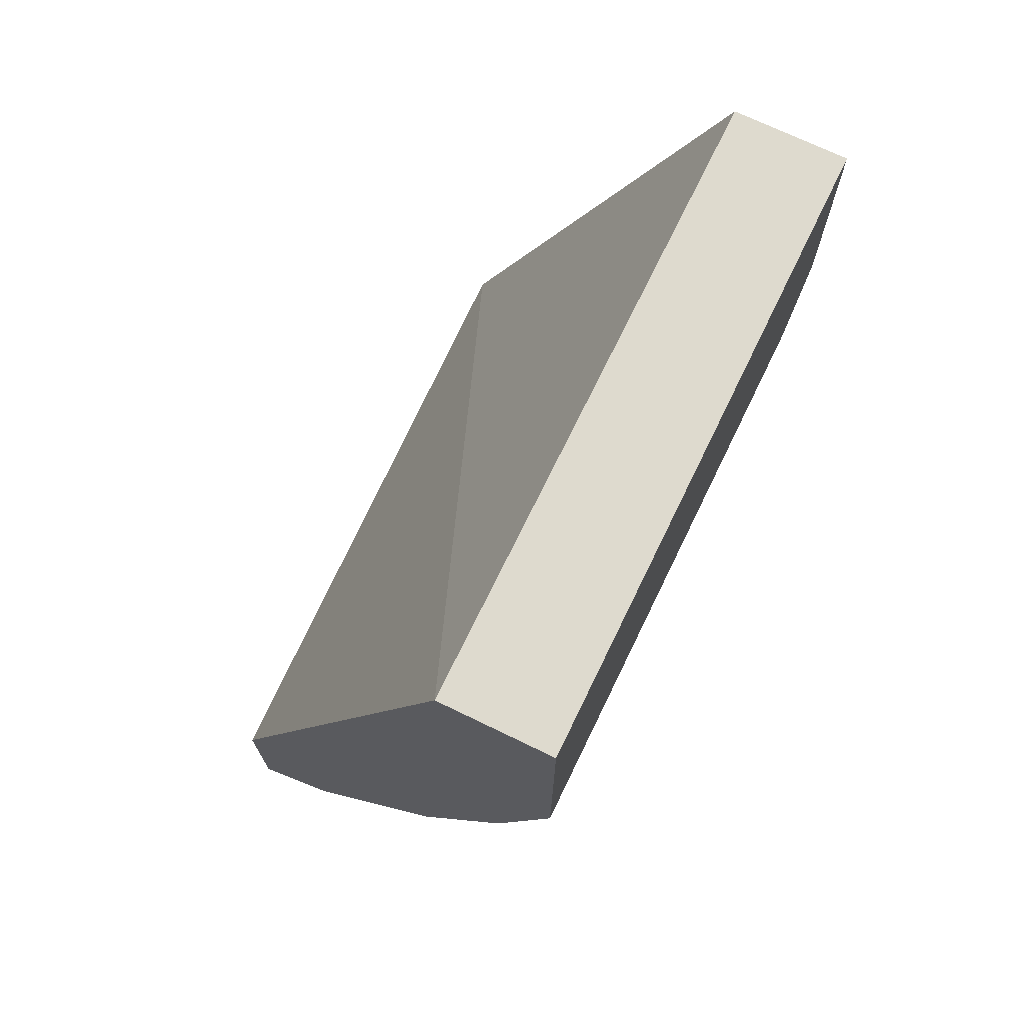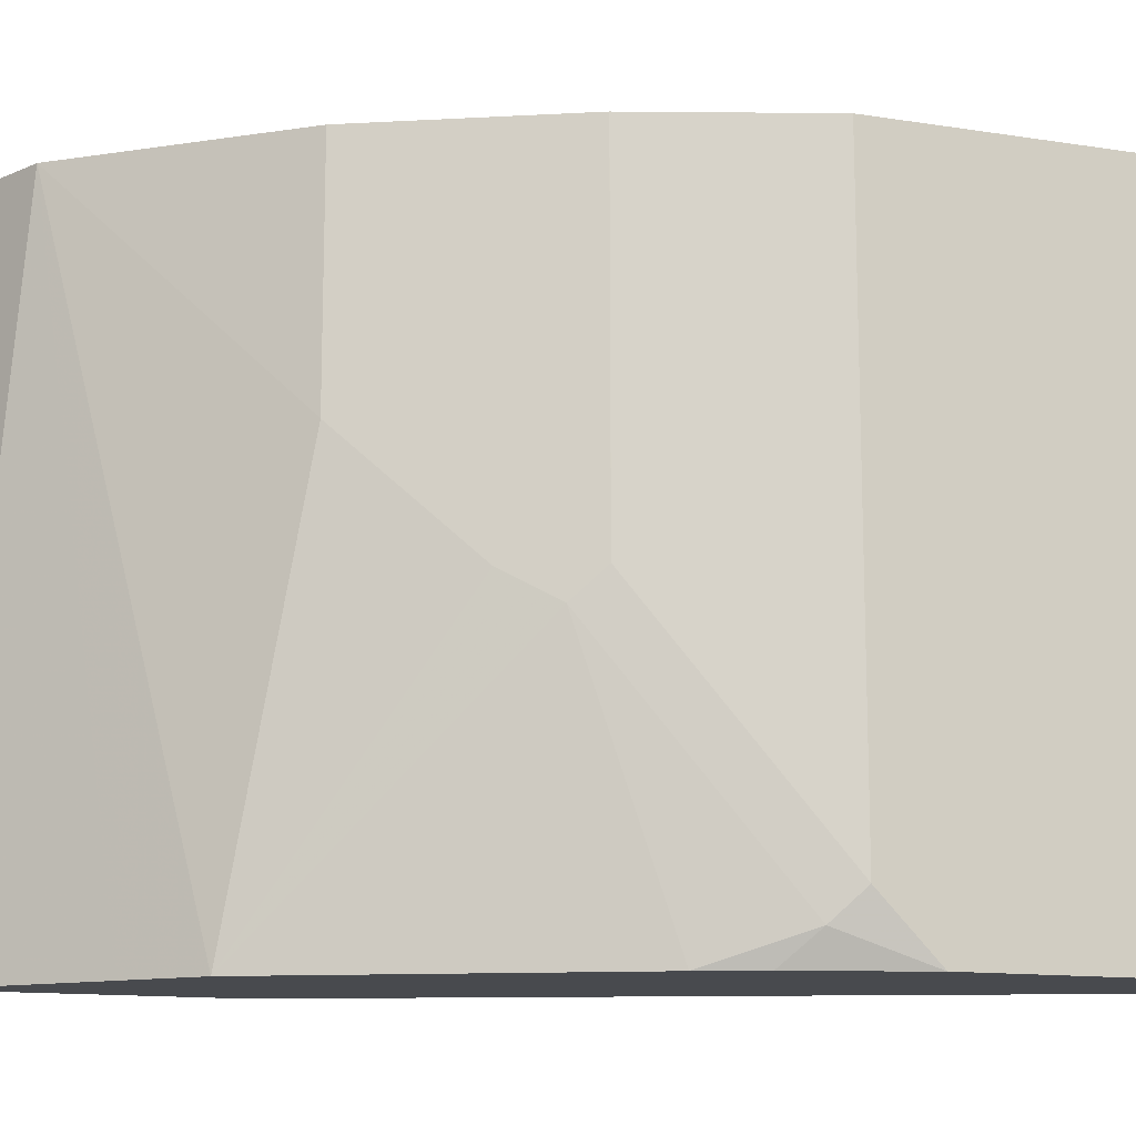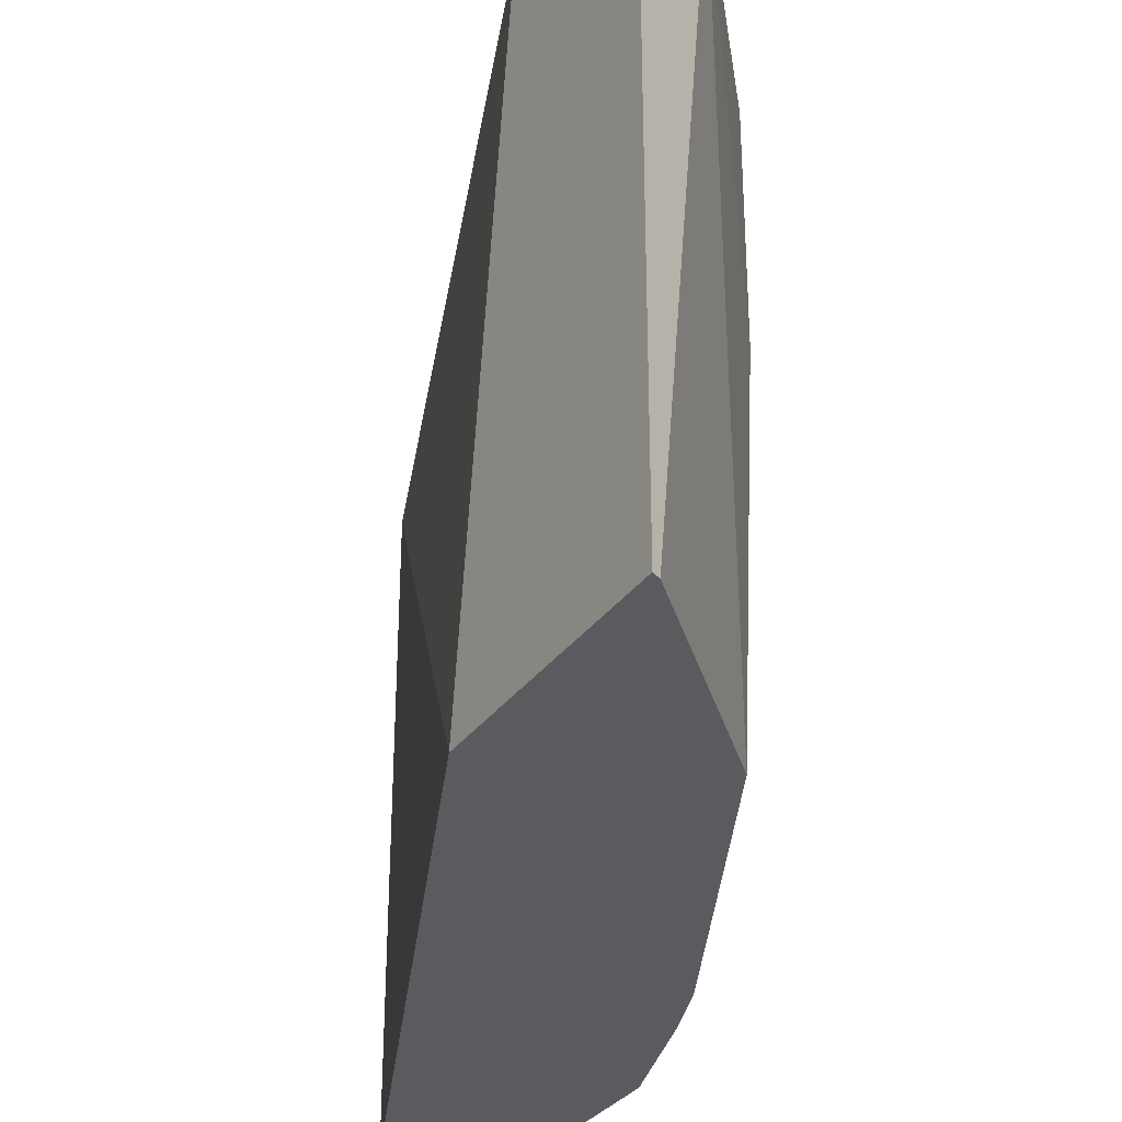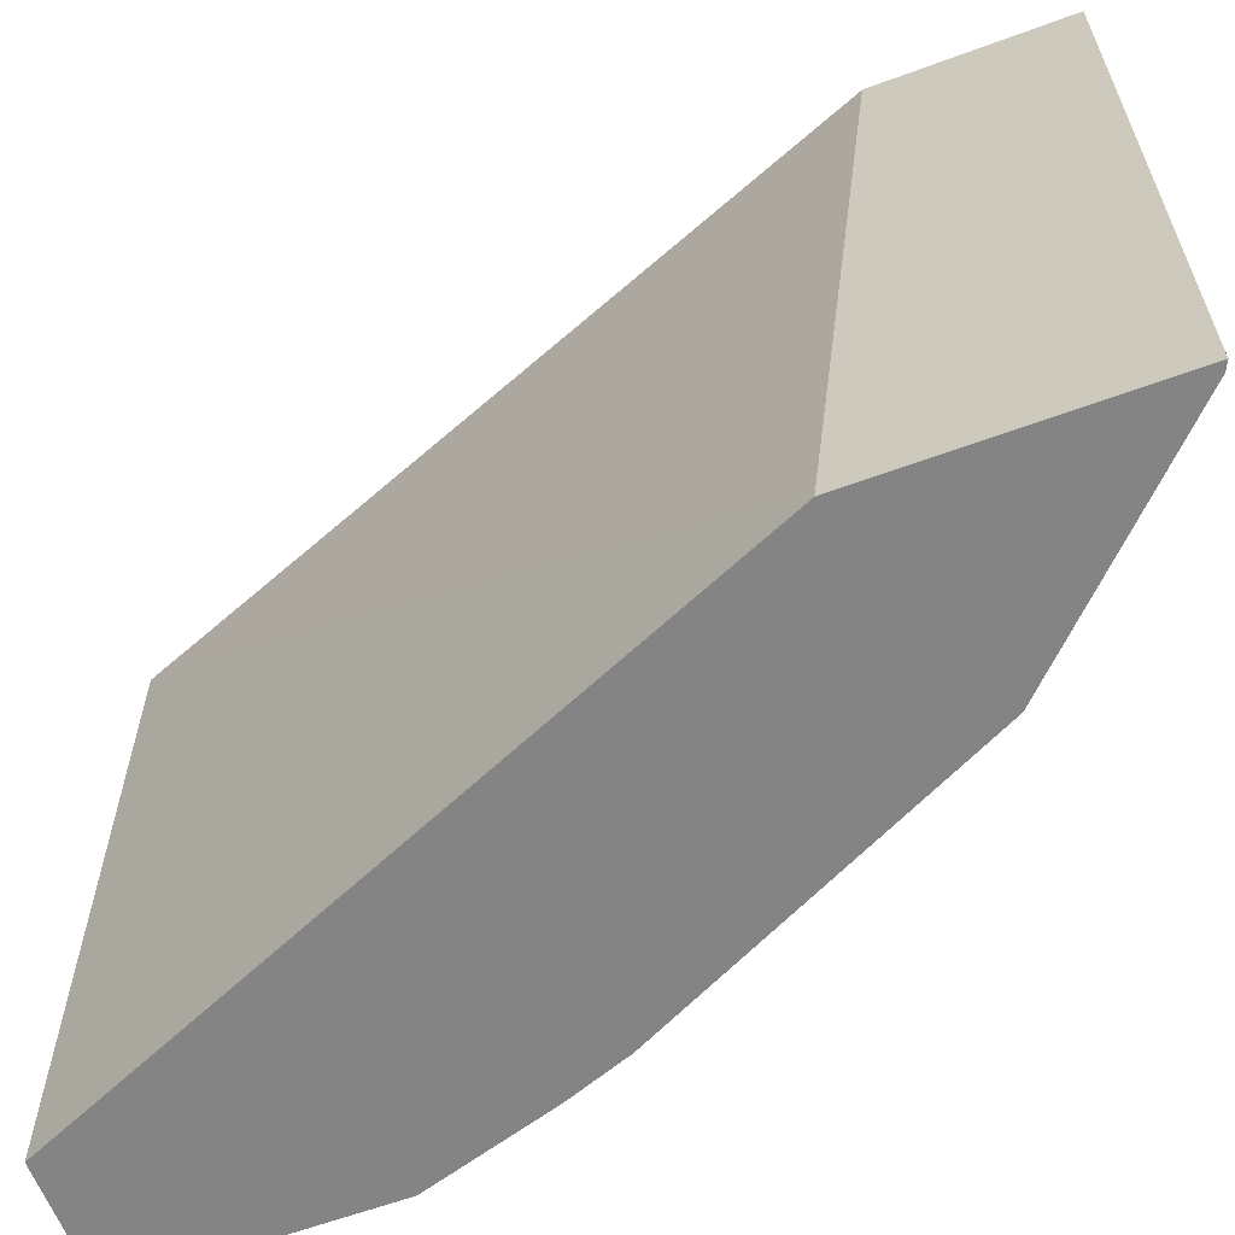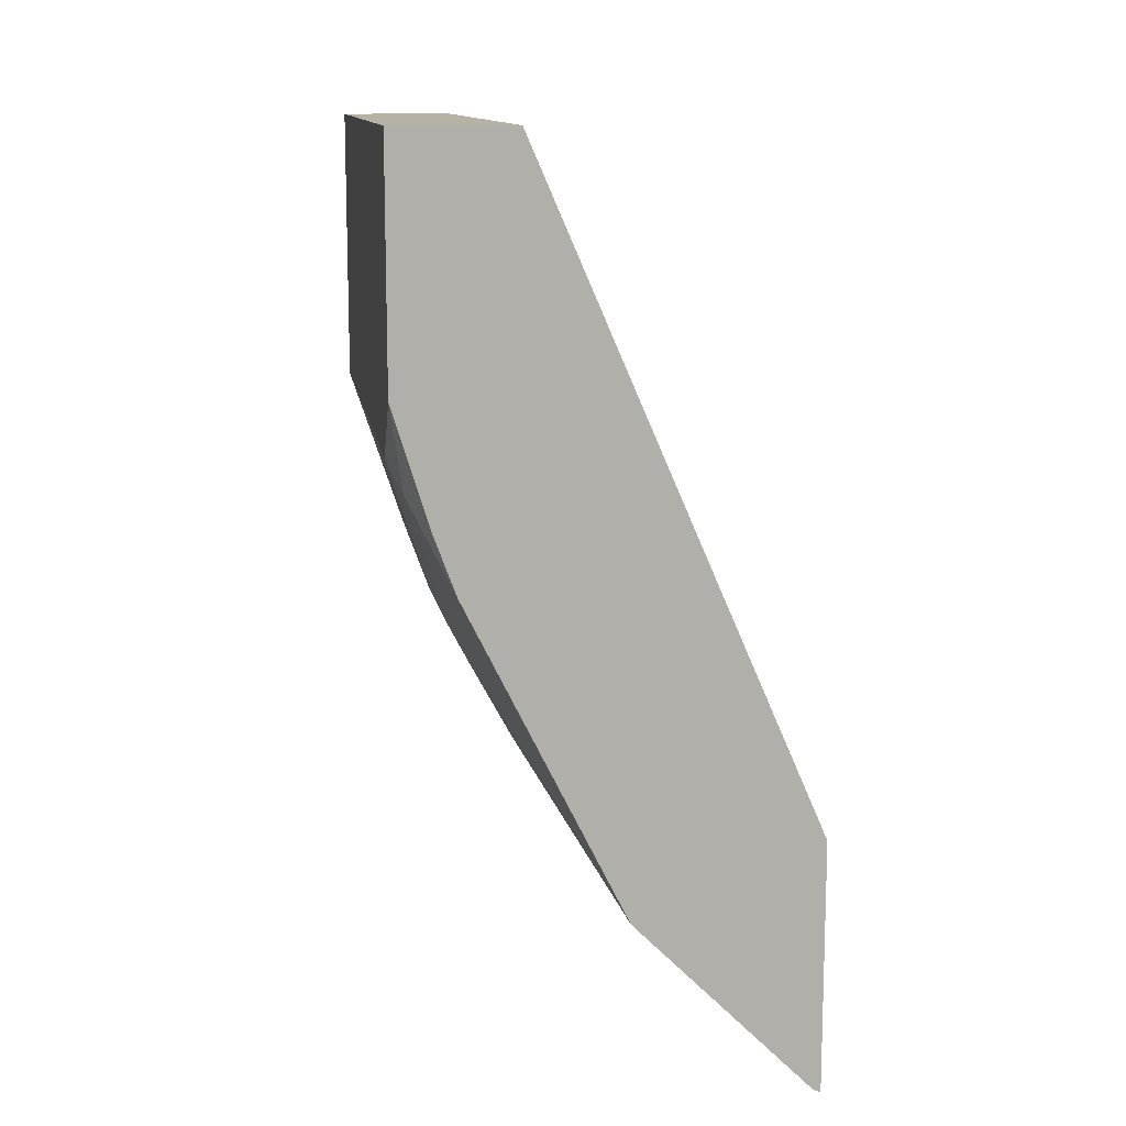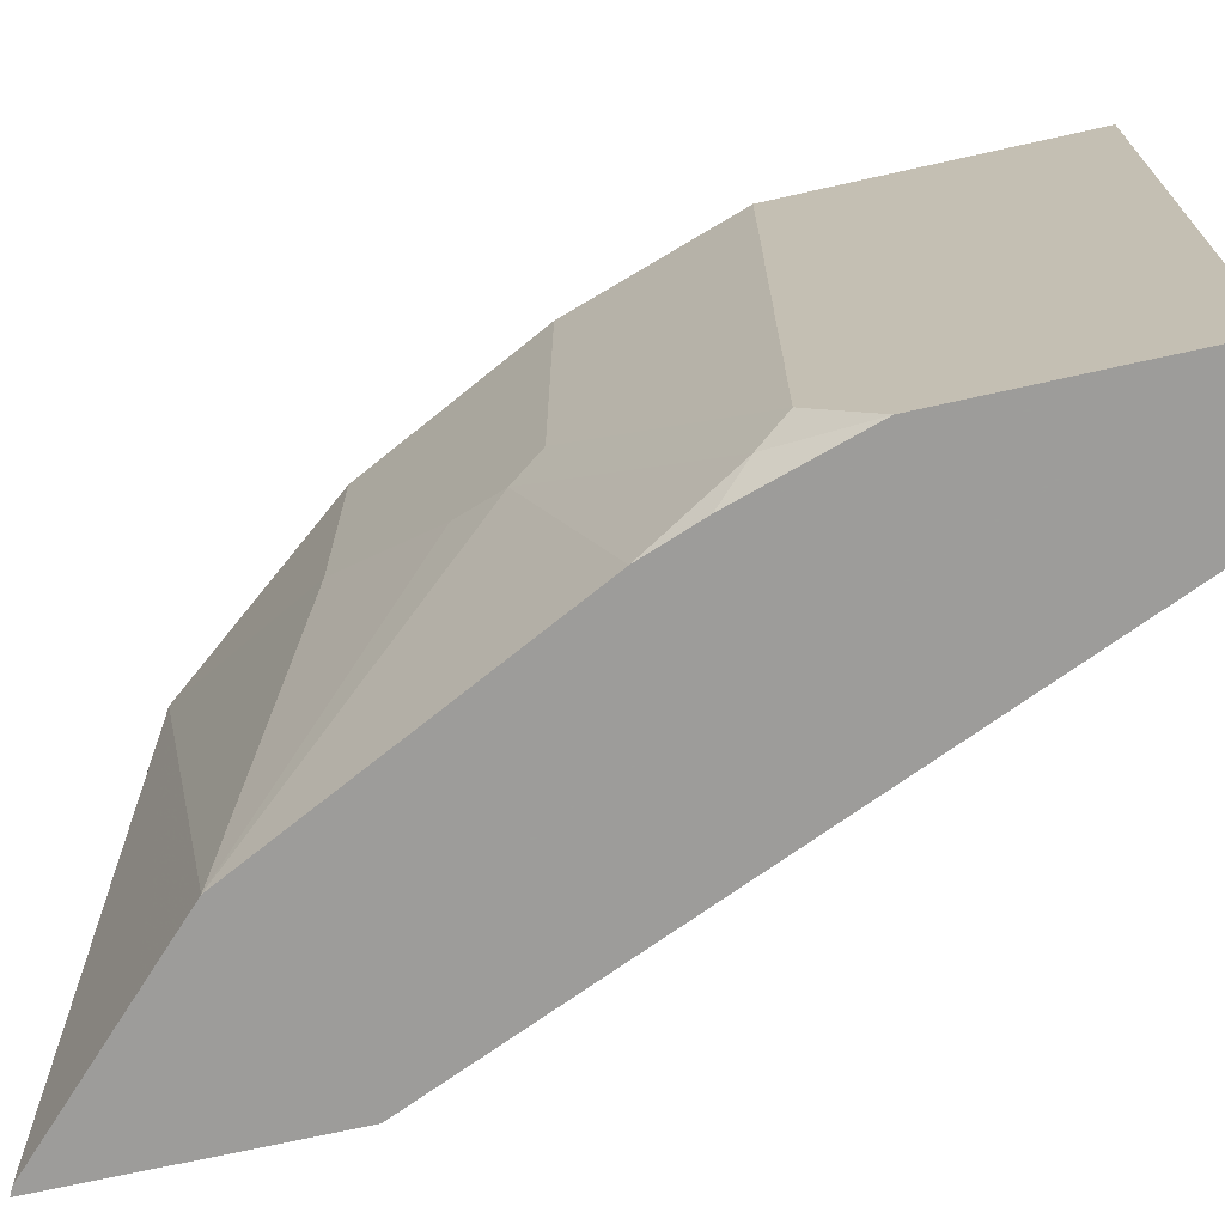
<metadata>
{"format":"obj","ext":"obj","renderer":"f3d","projection":"perspective","resolution":1024,"background":"white","views":[{"elev":71.2,"azim":25.9,"up":"+Y"},{"elev":-13.1,"azim":70.4,"up":"+Z"},{"elev":-32.8,"azim":-30.1,"up":"+Z"},{"elev":-61.5,"azim":-69.4,"up":"+Z"},{"elev":12.4,"azim":171.6,"up":"+Y"},{"elev":-70.3,"azim":102.6,"up":"+Z"}]}
</metadata>
<code>
v 0.6487 -0.000891 0.5189
v 0.6487 -0.000891 0.1611
v 0.5839 -0.000891 0.5189
v 0.6487 -0.1299 0.5189
v 0.5839 -0.000891 0.1611
v 0.6487 -0.1298 0.1611
v 0.4281 -0.3602 0.1611
v 0.4281 -0.4022 0.5189
v 0.6487 -0.1623 0.5189
v 0.6487 -0.1622 0.4865
v 0.6487 -0.1622 0.1946
v 0.6406 -0.1784 0.1784
v 0.628 -0.1957 0.1611
v 0.4281 -0.4995 0.1611
v 0.4281 -0.4995 0.5189
v 0.6162 -0.2595 0.5189
v 0.6163 -0.2594 0.4865
v 0.6163 -0.2594 0.3244
v 0.6082 -0.2757 0.3082
v 0.6163 -0.2271 0.1611
v 0.4325 -0.4974 0.1611
v 0.4541 -0.4866 0.5189
v 0.5946 -0.3028 0.5189
v 0.5757 -0.3406 0.373
v 0.5947 -0.3027 0.3244
v 0.5298 -0.4 0.1611
v 0.4974 -0.4325 0.1611
v 0.4758 -0.4757 0.5189
v 0.5838 -0.3244 0.5189
v 0.5622 -0.3676 0.4865
v 0.5622 -0.3676 0.3892
v 0.5622 -0.3676 0.5189
v 0.573 -0.3459 0.5189
f 19 23 24
f 16 19 18
f 16 23 19
f 16 18 17
f 14 22 15
f 14 21 22
f 11 18 12
f 12 19 20
f 12 18 19
f 10 18 11
f 9 17 10
f 10 17 18
f 12 20 13
f 19 24 31
f 26 28 27
f 19 25 26
f 19 26 20
f 21 27 28
f 21 28 22
f 23 29 24
f 24 30 31
f 24 29 30
f 25 31 26
f 26 31 28
f 28 31 30
f 28 30 32
f 29 33 30
f 30 33 32
f 9 16 17
f 19 31 25
f 7 15 8
f 1 11 6
f 6 12 13
f 7 14 15
f 1 2 5
f 1 5 3
f 1 3 8
f 1 8 15
f 1 15 22
f 1 22 28
f 1 32 33
f 1 33 29
f 1 29 23
f 1 23 16
f 1 16 9
f 1 9 4
f 1 4 10
f 1 28 32
f 1 6 2
f 1 10 11
f 6 11 12
f 4 9 10
f 3 7 8
f 3 5 7
f 2 14 7
f 2 7 5
f 2 27 21
f 2 26 27
f 2 20 26
f 2 13 20
f 2 6 13
f 2 21 14

</code>
